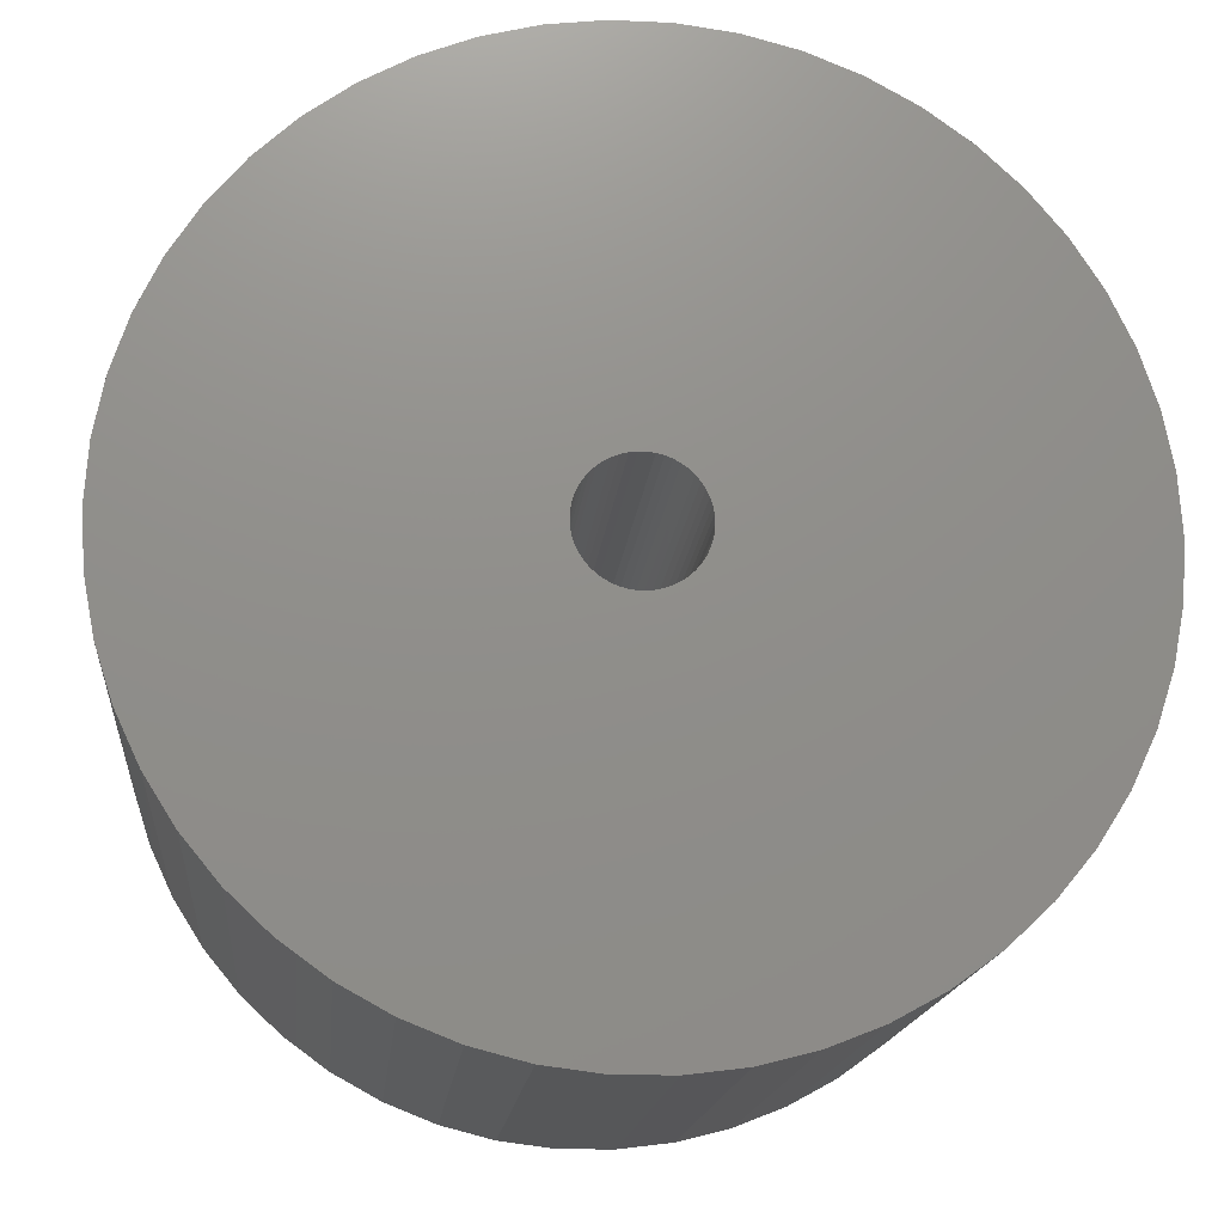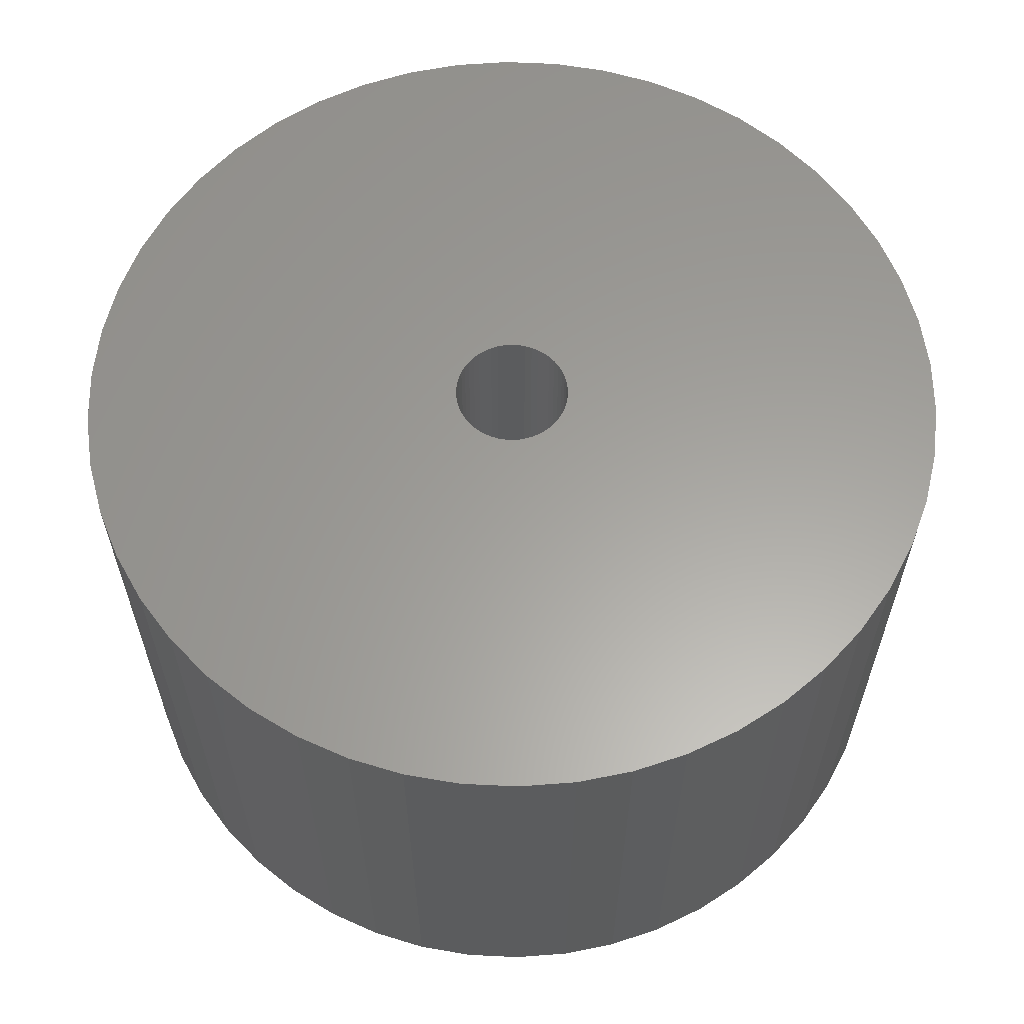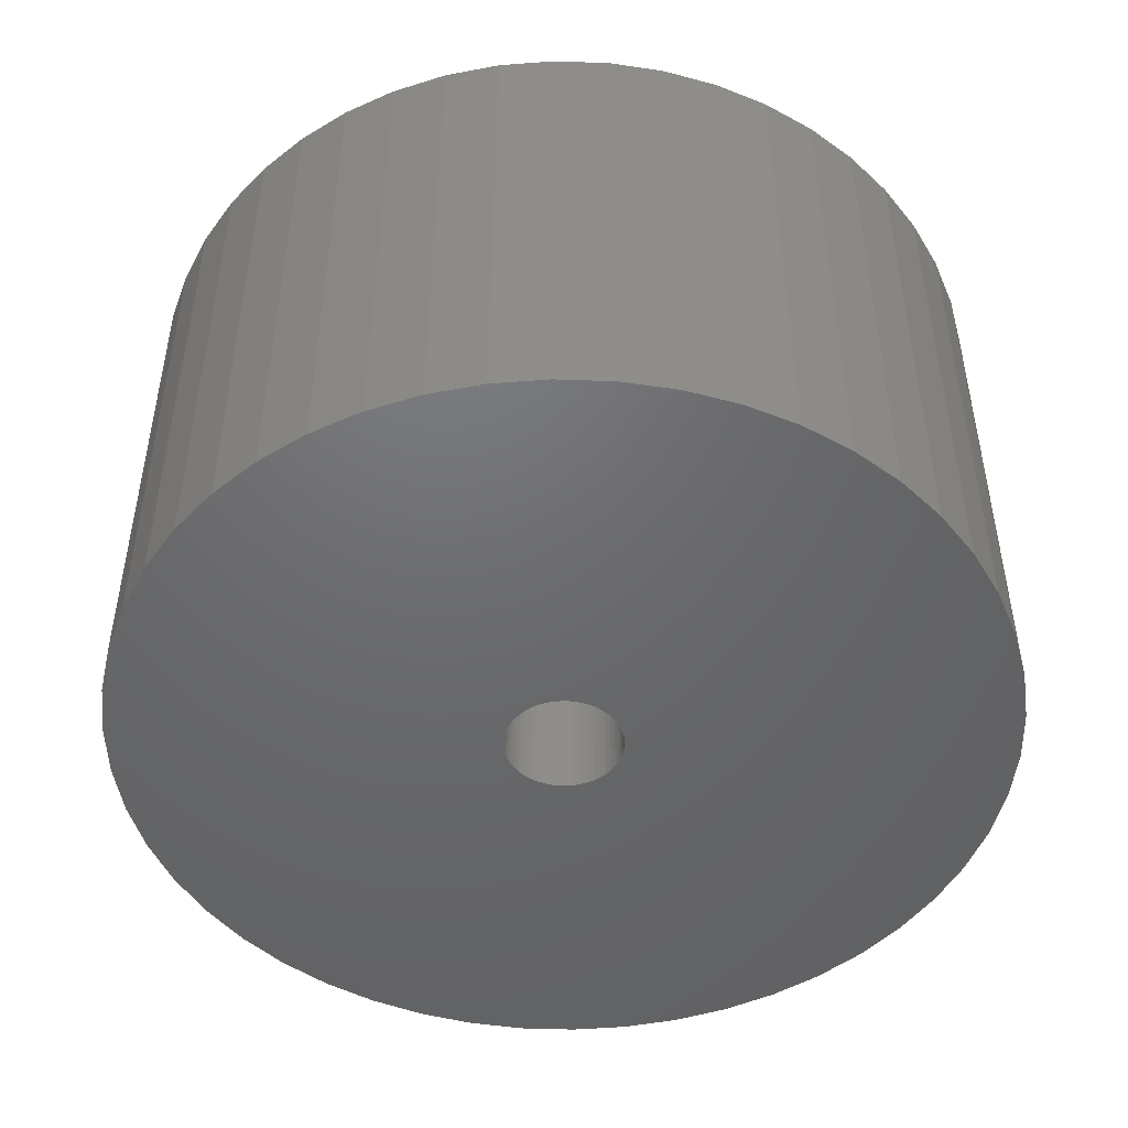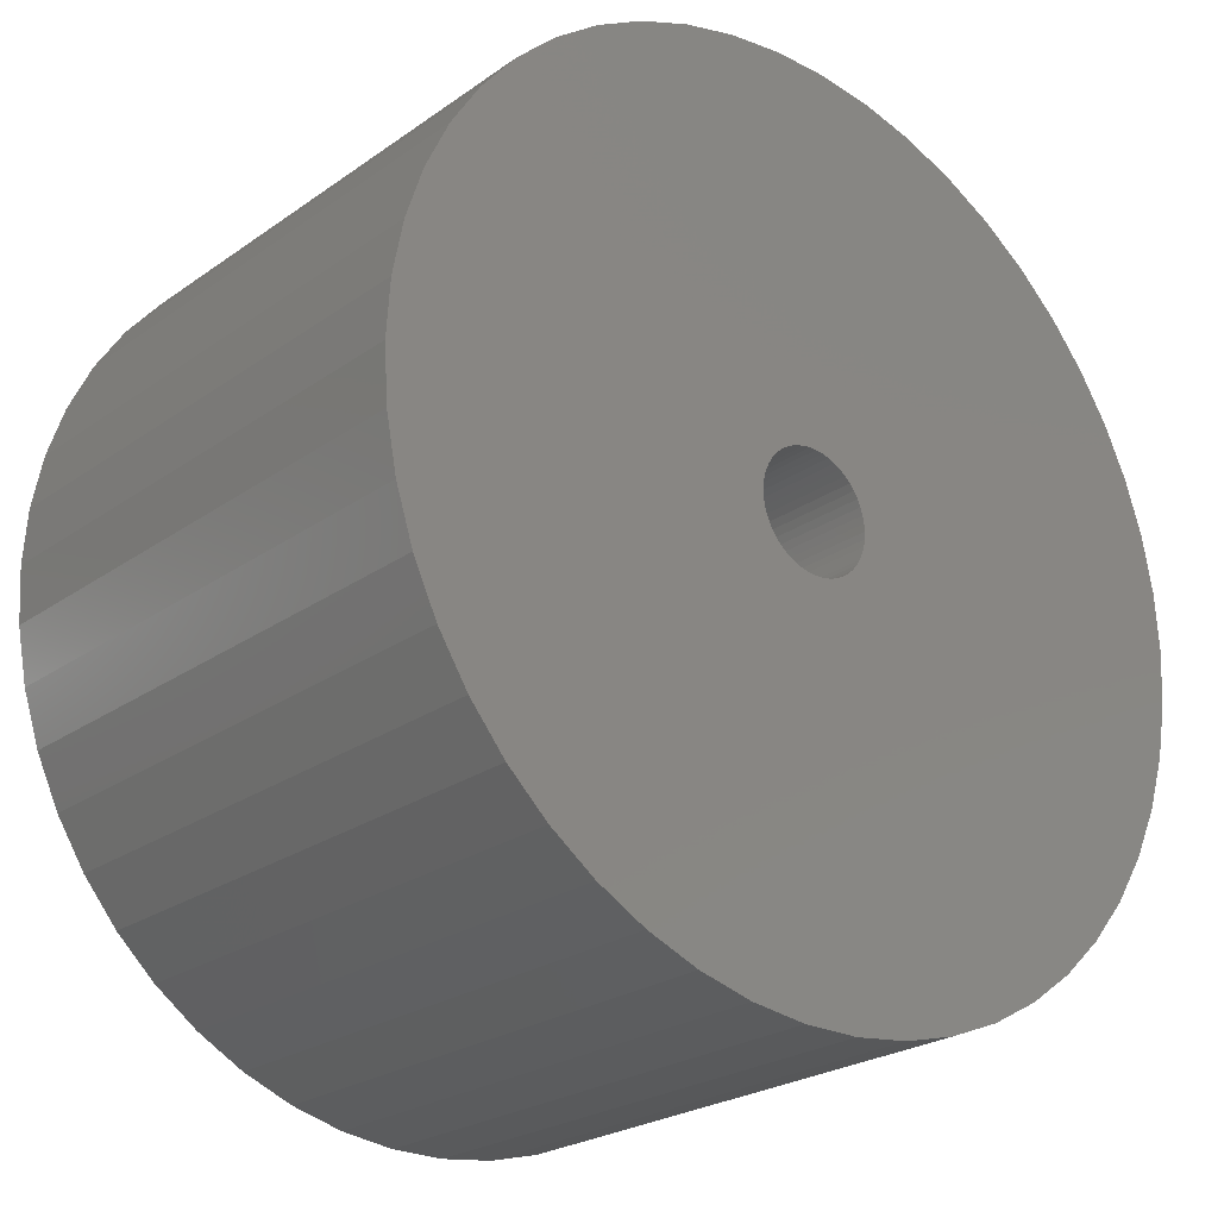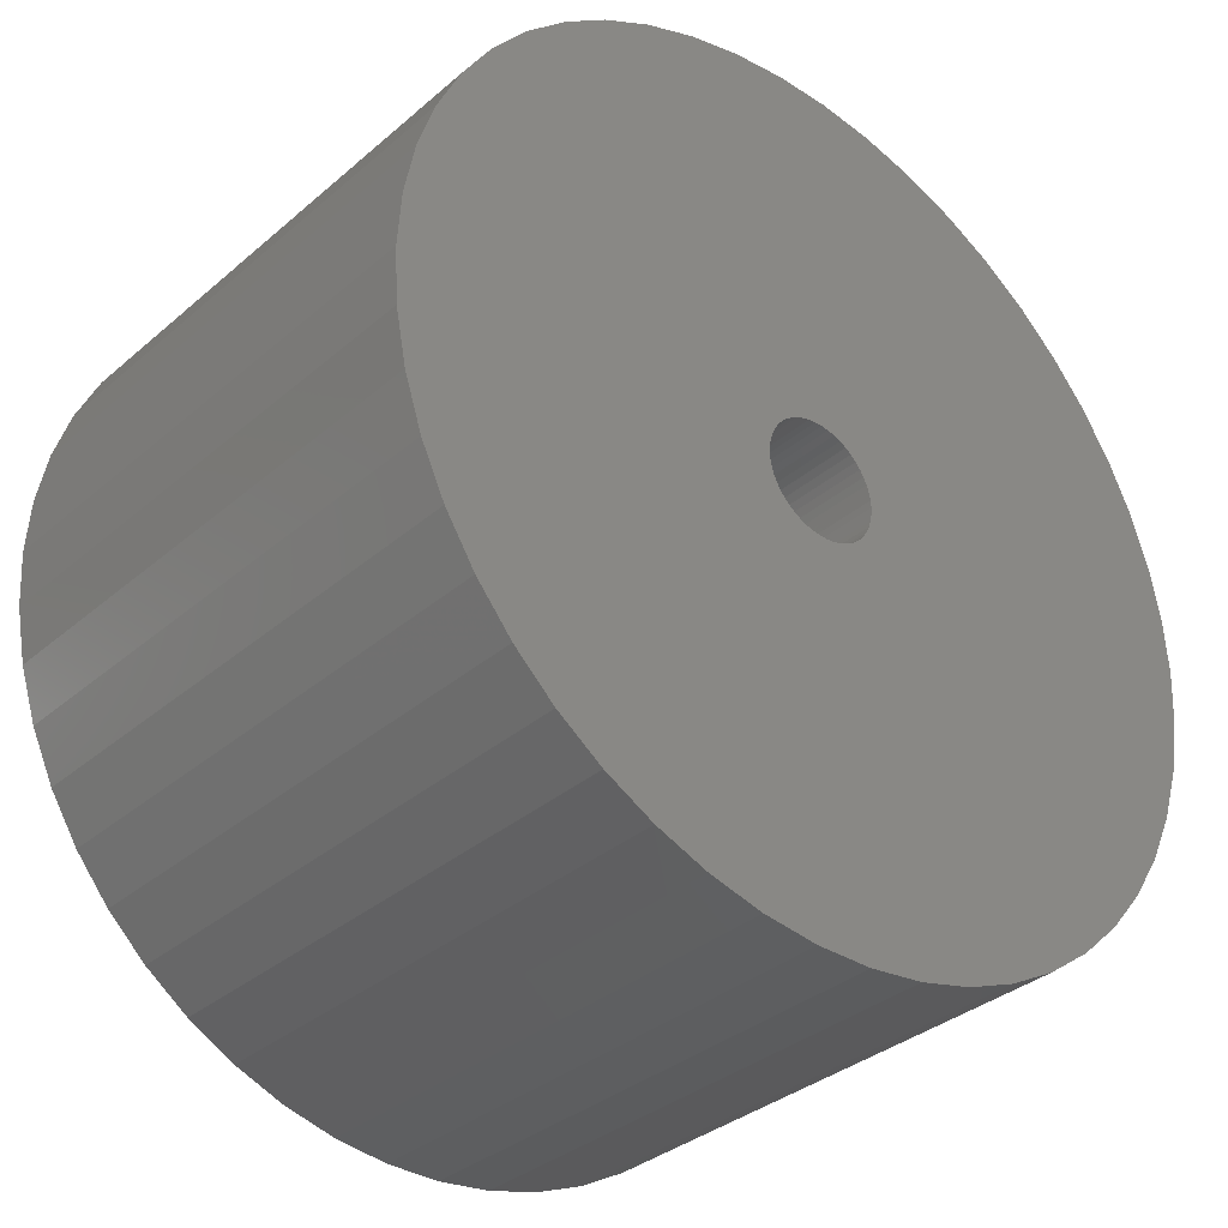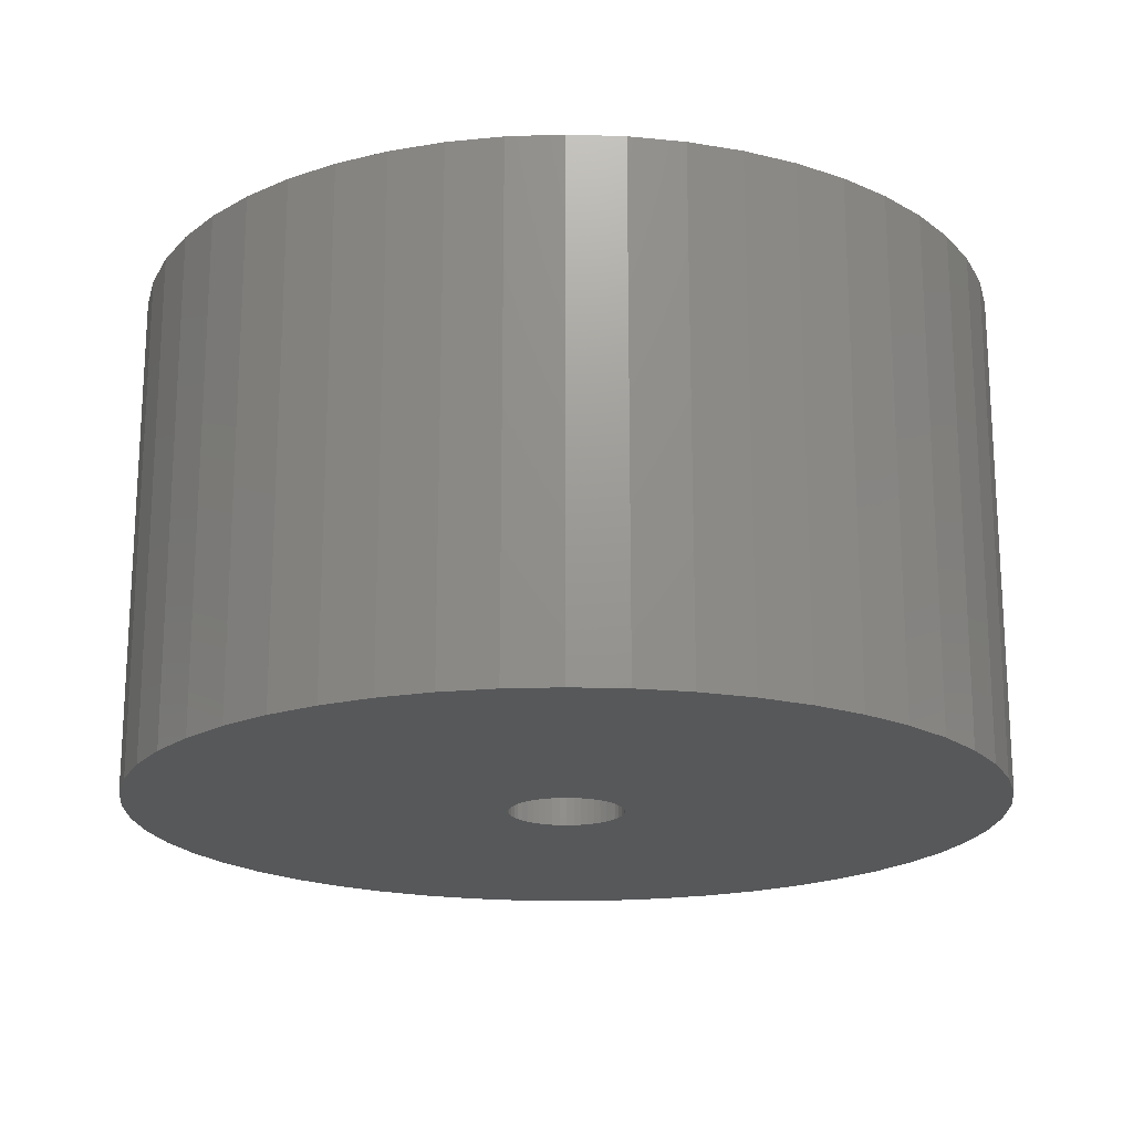
<metadata>
{"format":"stl","ext":"stl","renderer":"f3d","projection":"perspective","resolution":1024,"background":"white","views":[{"elev":-16.4,"azim":-5.4,"up":"+Y"},{"elev":61.1,"azim":139.6,"up":"+Z"},{"elev":-48.2,"azim":69.7,"up":"+Z"},{"elev":-24.1,"azim":-40.8,"up":"+Y"},{"elev":-34.3,"azim":138.9,"up":"+Y"},{"elev":-19.1,"azim":90.1,"up":"+Z"}]}
</metadata>
<code>
# stl→obj: 200 verts, 400 faces
v 17 0 10
v 16.87 2.131 -10
v 16.87 2.131 10
v 17 0 -10
v -17 0 -10
v -16.87 2.131 10
v -16.87 2.131 -10
v -17 0 10
v 1.067 16.97 -10
v -1.067 16.97 10
v 1.067 16.97 10
v -1.067 16.97 -10
v -1.067 -16.97 -10
v 1.067 -16.97 10
v -1.067 -16.97 10
v 1.067 -16.97 -10
v 12.39 11.64 -10
v 10.84 13.1 10
v 12.39 11.64 10
v 10.84 13.1 -10
v -10.84 13.1 -10
v -12.39 11.64 10
v -10.84 13.1 10
v -12.39 11.64 -10
v -5.253 16.17 -10
v -7.238 15.38 10
v -5.253 16.17 10
v -7.238 15.38 -10
v 15.81 6.258 10
v 14.9 8.19 -10
v 14.9 8.19 10
v 15.81 6.258 -10
v 7.238 15.38 -10
v 5.253 16.17 10
v 7.238 15.38 10
v 5.253 16.17 -10
v 3.185 16.7 10
v 3.185 16.7 -10
v 9.109 14.35 -10
v 9.109 14.35 10
v -15.81 6.258 -10
v -14.9 8.19 10
v -14.9 8.19 -10
v -15.81 6.258 10
v 2.25 0 10
v 2.232 0.282 10
v 16.47 4.228 10
v 16.87 -2.131 10
v 2.179 0.5596 10
v 2.232 -0.282 10
v 2.092 0.8283 10
v 16.47 -4.228 10
v 1.972 1.084 10
v 13.75 9.992 10
v 2.179 -0.5596 10
v 1.82 1.323 10
v 15.81 -6.258 10
v 1.64 1.54 10
v 2.092 -0.8283 10
v 1.434 1.734 10
v 14.9 -8.19 10
v 1.206 1.9 10
v 1.972 -1.084 10
v 0.958 2.036 10
v 13.75 -9.992 10
v 0.6953 2.14 10
v 1.82 -1.323 10
v 12.39 -11.64 10
v 0.4216 2.21 10
v 0.1413 2.246 10
v -0.1413 2.246 10
v -0.4216 2.21 10
v -3.185 16.7 10
v -0.6953 2.14 10
v -0.958 2.036 10
v -1.206 1.9 10
v -9.109 14.35 10
v -1.434 1.734 10
v -1.64 1.54 10
v -1.82 1.323 10
v 1.64 -1.54 10
v 10.84 -13.1 10
v 1.434 -1.734 10
v 9.109 -14.35 10
v 1.206 -1.9 10
v 7.238 -15.38 10
v 0.958 -2.036 10
v 5.253 -16.17 10
v 0.6953 -2.14 10
v 3.185 -16.7 10
v 0.4216 -2.21 10
v 0.1413 -2.246 10
v -0.1413 -2.246 10
v -0.4216 -2.21 10
v -3.185 -16.7 10
v -0.6953 -2.14 10
v -5.253 -16.17 10
v -0.958 -2.036 10
v -7.238 -15.38 10
v -1.206 -1.9 10
v -9.109 -14.35 10
v -1.434 -1.734 10
v -10.84 -13.1 10
v -1.64 -1.54 10
v -12.39 -11.64 10
v -1.82 -1.323 10
v -13.75 -9.992 10
v -1.972 -1.084 10
v -14.9 -8.19 10
v -2.092 -0.8283 10
v -15.81 -6.258 10
v -2.179 -0.5596 10
v -16.47 -4.228 10
v -2.232 -0.282 10
v -16.87 -2.131 10
v -2.25 0 10
v -13.75 9.992 10
v -1.972 1.084 10
v -2.092 0.8283 10
v -2.179 0.5596 10
v -16.47 4.228 10
v -2.232 0.282 10
v -3.185 16.7 -10
v 2.25 0 -10
v 16.87 -2.131 -10
v 2.232 -0.282 -10
v 16.47 -4.228 -10
v 2.179 -0.5596 -10
v 15.81 -6.258 -10
v 2.232 0.282 -10
v 2.092 -0.8283 -10
v 14.9 -8.19 -10
v 16.47 4.228 -10
v 1.972 -1.084 -10
v 13.75 -9.992 -10
v 2.179 0.5596 -10
v 1.82 -1.323 -10
v 12.39 -11.64 -10
v 1.64 -1.54 -10
v 10.84 -13.1 -10
v 2.092 0.8283 -10
v 1.434 -1.734 -10
v 9.109 -14.35 -10
v 1.206 -1.9 -10
v 7.238 -15.38 -10
v 1.972 1.084 -10
v 0.958 -2.036 -10
v 5.253 -16.17 -10
v 13.75 9.992 -10
v 0.6953 -2.14 -10
v 3.185 -16.7 -10
v 1.82 1.323 -10
v 0.4216 -2.21 -10
v 0.1413 -2.246 -10
v -0.1413 -2.246 -10
v -0.4216 -2.21 -10
v -3.185 -16.7 -10
v -0.6953 -2.14 -10
v -5.253 -16.17 -10
v -0.958 -2.036 -10
v -7.238 -15.38 -10
v -1.206 -1.9 -10
v -9.109 -14.35 -10
v -1.434 -1.734 -10
v -10.84 -13.1 -10
v -1.64 -1.54 -10
v -12.39 -11.64 -10
v -1.82 -1.323 -10
v 1.64 1.54 -10
v 1.434 1.734 -10
v 1.206 1.9 -10
v 0.958 2.036 -10
v 0.6953 2.14 -10
v 0.4216 2.21 -10
v 0.1413 2.246 -10
v -0.1413 2.246 -10
v -0.4216 2.21 -10
v -0.6953 2.14 -10
v -0.958 2.036 -10
v -1.206 1.9 -10
v -9.109 14.35 -10
v -1.434 1.734 -10
v -1.64 1.54 -10
v -1.82 1.323 -10
v -13.75 9.992 -10
v -1.972 1.084 -10
v -2.092 0.8283 -10
v -2.179 0.5596 -10
v -16.47 4.228 -10
v -2.232 0.282 -10
v -2.25 0 -10
v -13.75 -9.992 -10
v -1.972 -1.084 -10
v -14.9 -8.19 -10
v -2.092 -0.8283 -10
v -15.81 -6.258 -10
v -2.179 -0.5596 -10
v -16.47 -4.228 -10
v -2.232 -0.282 -10
v -16.87 -2.131 -10
f 1 2 3
f 2 1 4
f 5 6 7
f 6 5 8
f 9 10 11
f 10 9 12
f 13 14 15
f 14 13 16
f 17 18 19
f 18 17 20
f 21 22 23
f 22 21 24
f 25 26 27
f 26 25 28
f 29 30 31
f 30 29 32
f 33 34 35
f 34 33 36
f 36 37 34
f 37 36 38
f 39 35 40
f 35 39 33
f 41 42 43
f 42 41 44
f 45 1 3
f 46 3 47
f 1 45 48
f 49 47 29
f 50 48 45
f 51 29 31
f 48 50 52
f 53 31 54
f 55 52 50
f 56 54 19
f 52 55 57
f 58 19 18
f 59 57 55
f 60 18 40
f 57 59 61
f 62 40 35
f 63 61 59
f 64 35 34
f 61 63 65
f 66 34 37
f 67 65 63
f 65 67 68
f 3 46 45
f 47 49 46
f 29 51 49
f 31 53 51
f 54 56 53
f 19 58 56
f 18 60 58
f 40 62 60
f 69 37 11
f 35 64 62
f 34 66 64
f 37 69 66
f 11 70 69
f 11 71 70
f 10 71 11
f 71 10 72
f 73 72 10
f 72 73 74
f 27 74 73
f 74 27 75
f 26 75 27
f 75 26 76
f 77 76 26
f 76 77 78
f 23 78 77
f 78 23 79
f 79 22 80
f 22 79 23
f 81 68 67
f 68 81 82
f 83 82 81
f 82 83 84
f 85 84 83
f 84 85 86
f 87 86 85
f 86 87 88
f 89 88 87
f 88 89 90
f 91 90 89
f 90 91 14
f 92 14 91
f 93 14 92
f 15 93 94
f 95 94 96
f 97 96 98
f 93 15 14
f 99 98 100
f 101 100 102
f 103 102 104
f 105 104 106
f 107 106 108
f 109 108 110
f 111 110 112
f 113 112 114
f 94 95 15
f 115 114 116
f 117 80 22
f 80 117 118
f 96 97 95
f 42 118 117
f 98 99 97
f 118 42 119
f 100 101 99
f 44 119 42
f 102 103 101
f 119 44 120
f 104 105 103
f 121 120 44
f 106 107 105
f 120 121 122
f 108 109 107
f 6 122 121
f 110 111 109
f 122 6 116
f 112 113 111
f 8 116 6
f 114 115 113
f 116 8 115
f 12 73 10
f 73 12 123
f 124 4 125
f 126 125 127
f 4 124 2
f 128 127 129
f 130 2 124
f 131 129 132
f 2 130 133
f 134 132 135
f 136 133 130
f 137 135 138
f 133 136 32
f 139 138 140
f 141 32 136
f 142 140 143
f 32 141 30
f 144 143 145
f 146 30 141
f 147 145 148
f 30 146 149
f 150 148 151
f 152 149 146
f 149 152 17
f 125 126 124
f 127 128 126
f 129 131 128
f 132 134 131
f 135 137 134
f 138 139 137
f 140 142 139
f 143 144 142
f 153 151 16
f 145 147 144
f 148 150 147
f 151 153 150
f 16 154 153
f 16 155 154
f 13 155 16
f 155 13 156
f 157 156 13
f 156 157 158
f 159 158 157
f 158 159 160
f 161 160 159
f 160 161 162
f 163 162 161
f 162 163 164
f 165 164 163
f 164 165 166
f 166 167 168
f 167 166 165
f 169 17 152
f 17 169 20
f 170 20 169
f 20 170 39
f 171 39 170
f 39 171 33
f 172 33 171
f 33 172 36
f 173 36 172
f 36 173 38
f 174 38 173
f 38 174 9
f 175 9 174
f 176 9 175
f 12 176 177
f 123 177 178
f 25 178 179
f 176 12 9
f 28 179 180
f 181 180 182
f 21 182 183
f 24 183 184
f 185 184 186
f 43 186 187
f 41 187 188
f 189 188 190
f 177 123 12
f 7 190 191
f 192 168 167
f 168 192 193
f 178 25 123
f 194 193 192
f 179 28 25
f 193 194 195
f 180 181 28
f 196 195 194
f 182 21 181
f 195 196 197
f 183 24 21
f 198 197 196
f 184 185 24
f 197 198 199
f 186 43 185
f 200 199 198
f 187 41 43
f 199 200 191
f 188 189 41
f 5 191 200
f 190 7 189
f 191 5 7
f 16 90 14
f 90 16 151
f 47 32 29
f 32 47 133
f 3 133 47
f 133 3 2
f 54 17 19
f 17 54 149
f 31 149 54
f 149 31 30
f 38 11 37
f 11 38 9
f 20 40 18
f 40 20 39
f 43 117 185
f 117 43 42
f 185 22 24
f 22 185 117
f 189 44 41
f 44 189 121
f 7 121 189
f 121 7 6
f 28 77 26
f 77 28 181
f 181 23 77
f 23 181 21
f 123 27 73
f 27 123 25
f 48 4 1
f 4 48 125
f 61 129 57
f 129 61 132
f 167 103 105
f 103 167 165
f 194 111 196
f 111 194 109
f 192 109 194
f 109 192 107
f 145 84 86
f 84 145 143
f 57 127 52
f 127 57 129
f 167 107 192
f 107 167 105
f 198 115 200
f 115 198 113
f 200 8 5
f 8 200 115
f 196 113 198
f 113 196 111
f 140 68 82
f 68 140 138
f 148 86 88
f 86 148 145
f 151 88 90
f 88 151 148
f 52 125 48
f 125 52 127
f 65 132 61
f 132 65 135
f 68 135 65
f 135 68 138
f 157 15 95
f 15 157 13
f 161 97 99
f 97 161 159
f 165 101 103
f 101 165 163
f 143 82 84
f 82 143 140
f 159 95 97
f 95 159 157
f 163 99 101
f 99 163 161
f 124 46 130
f 46 124 45
f 116 190 122
f 190 116 191
f 176 70 71
f 70 176 175
f 154 93 92
f 93 154 155
f 170 58 60
f 58 170 169
f 183 78 79
f 78 183 182
f 179 74 75
f 74 179 178
f 131 55 128
f 55 131 59
f 141 53 146
f 53 141 51
f 130 49 136
f 49 130 46
f 173 64 66
f 64 173 172
f 174 66 69
f 66 174 173
f 171 60 62
f 60 171 170
f 119 186 118
f 186 119 187
f 80 183 79
f 183 80 184
f 120 187 119
f 187 120 188
f 180 75 76
f 75 180 179
f 177 71 72
f 71 177 176
f 153 92 91
f 92 153 154
f 136 51 141
f 51 136 49
f 152 58 169
f 58 152 56
f 146 56 152
f 56 146 53
f 175 69 70
f 69 175 174
f 172 62 64
f 62 172 171
f 118 184 80
f 184 118 186
f 122 188 120
f 188 122 190
f 182 76 78
f 76 182 180
f 178 72 74
f 72 178 177
f 126 45 124
f 45 126 50
f 137 63 134
f 63 137 67
f 128 50 126
f 50 128 55
f 164 104 102
f 104 164 166
f 108 195 110
f 195 108 193
f 104 168 106
f 168 104 166
f 142 85 83
f 85 142 144
f 134 59 131
f 59 134 63
f 110 197 112
f 197 110 195
f 139 67 137
f 67 139 81
f 144 87 85
f 87 144 147
f 147 89 87
f 89 147 150
f 150 91 89
f 91 150 153
f 160 100 98
f 100 160 162
f 106 193 108
f 193 106 168
f 112 199 114
f 199 112 197
f 114 191 116
f 191 114 199
f 139 83 81
f 83 139 142
f 156 96 94
f 96 156 158
f 158 98 96
f 98 158 160
f 155 94 93
f 94 155 156
f 162 102 100
f 102 162 164

</code>
